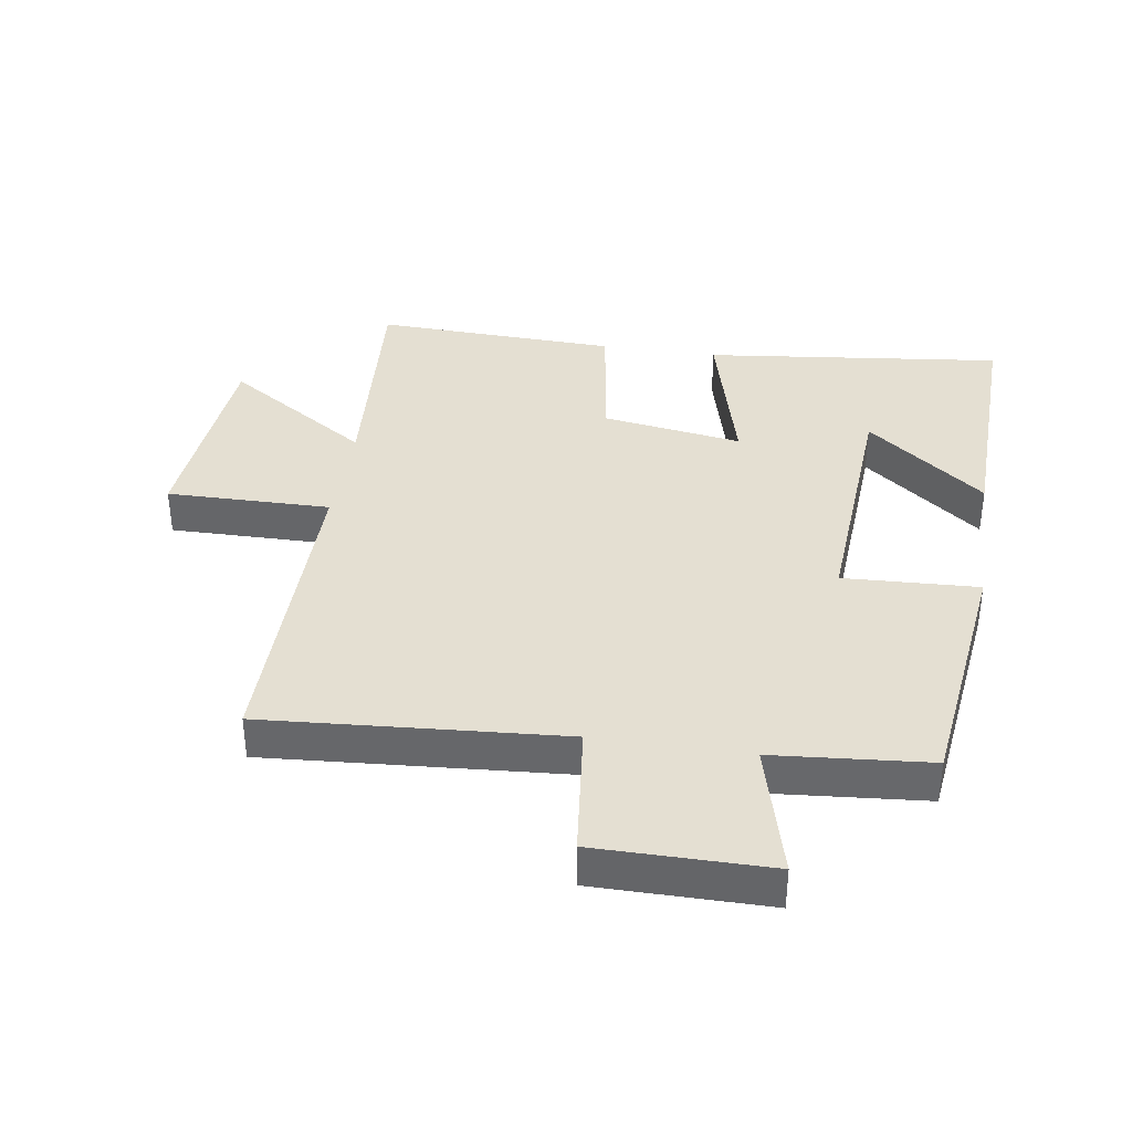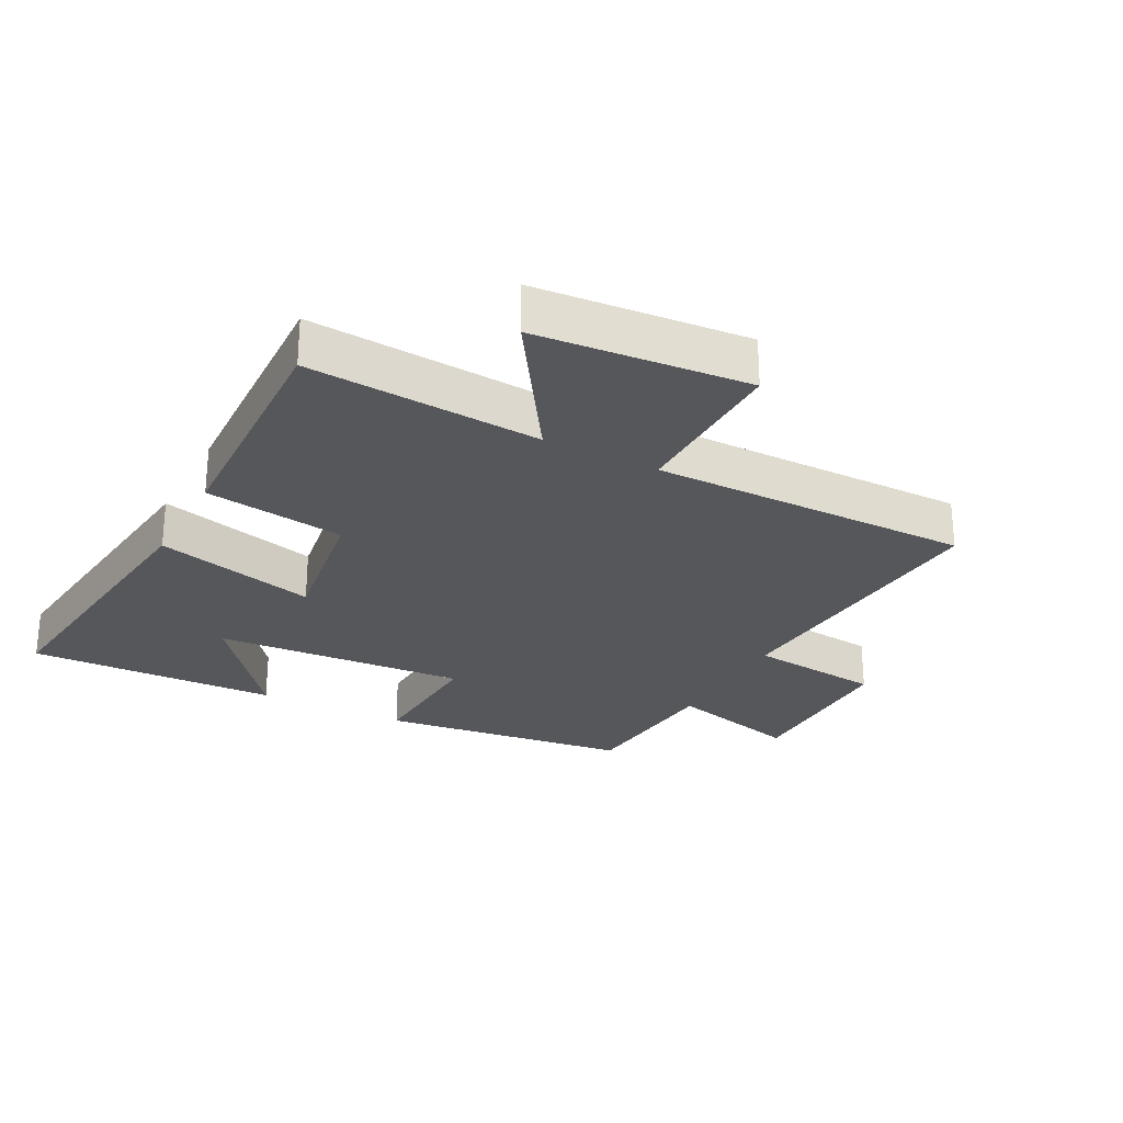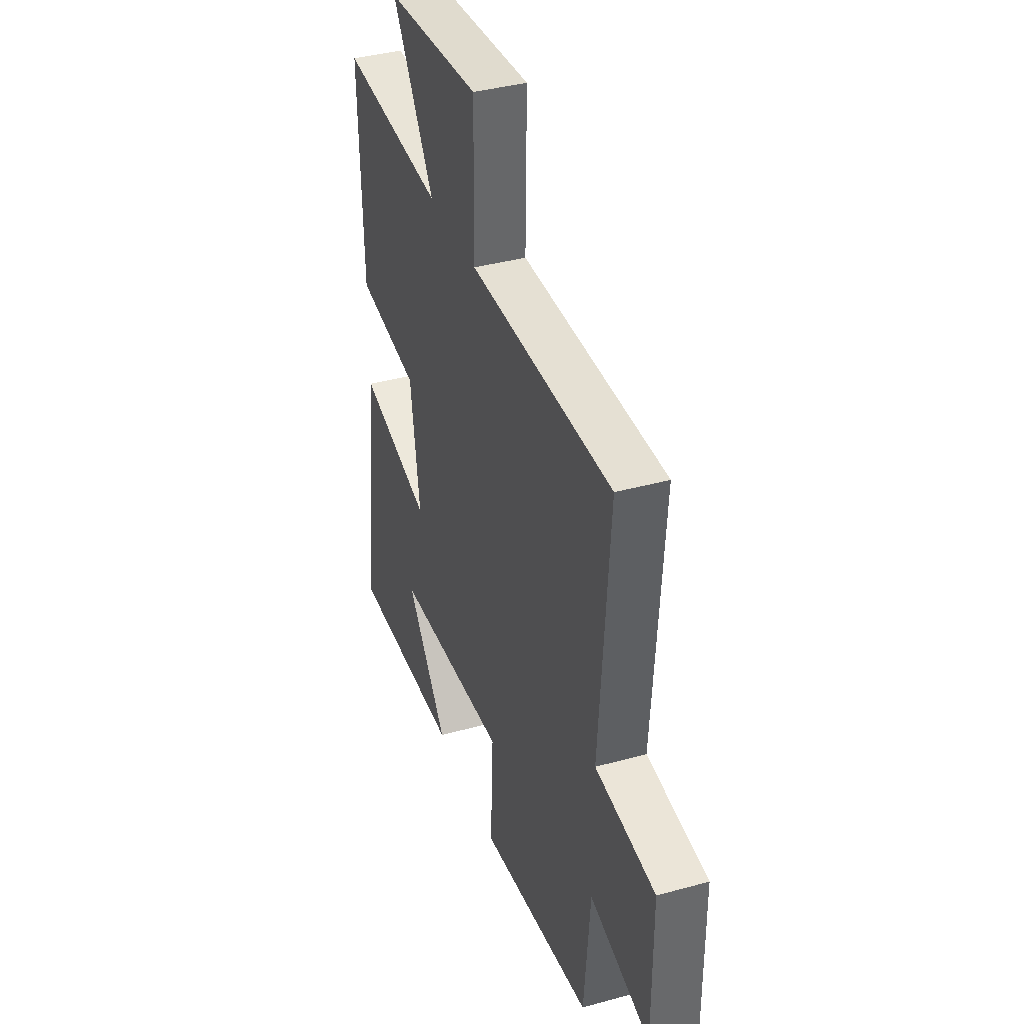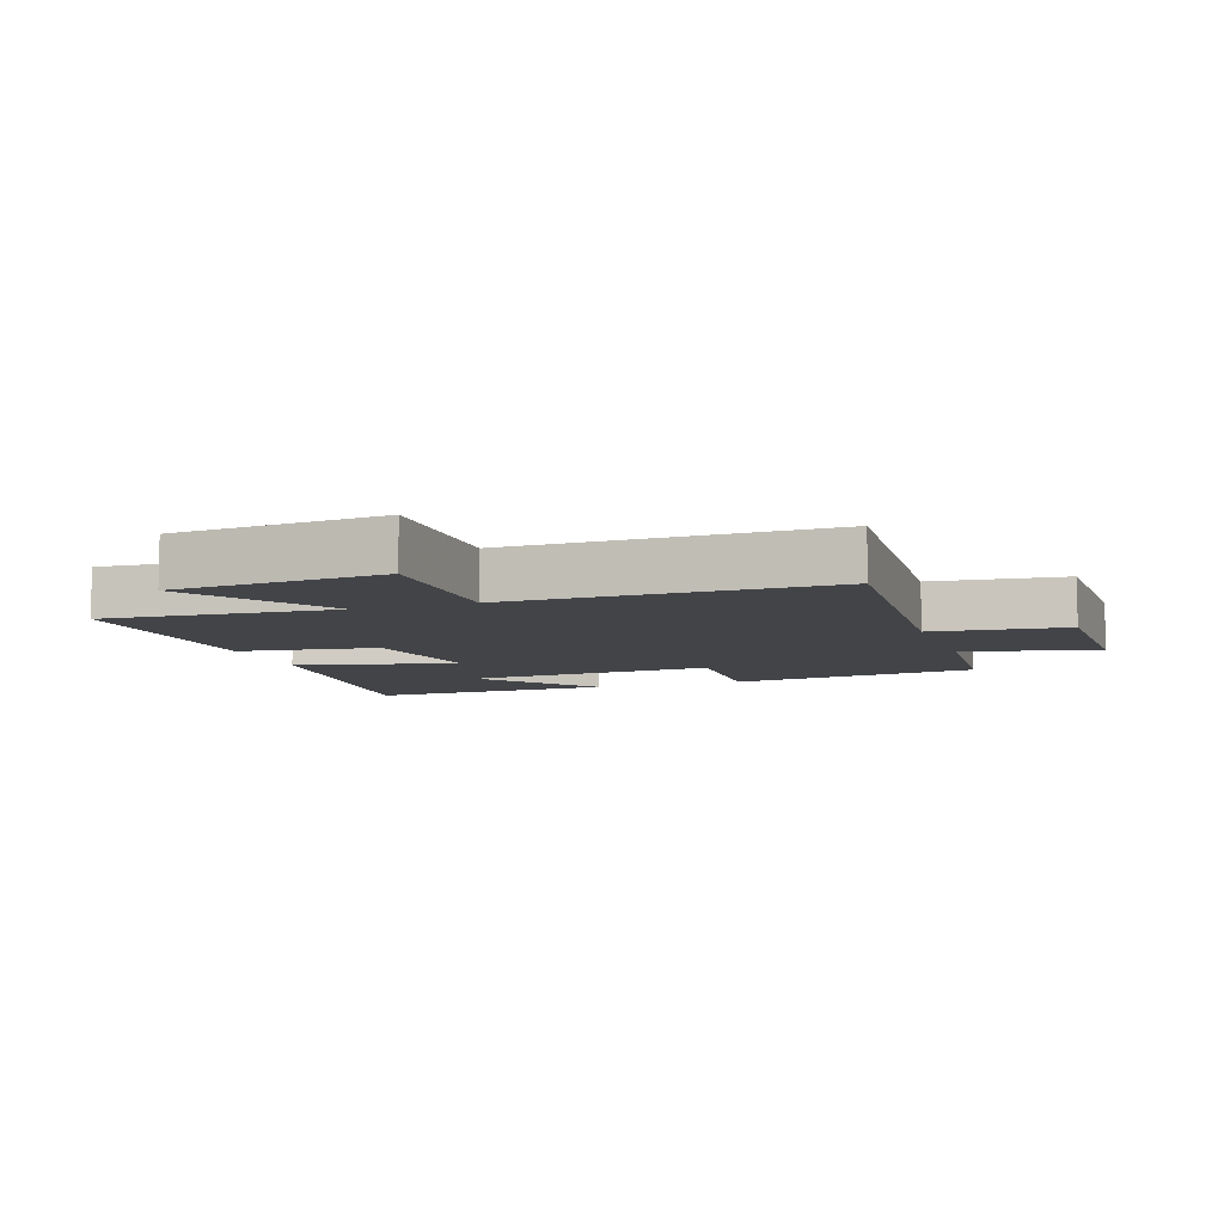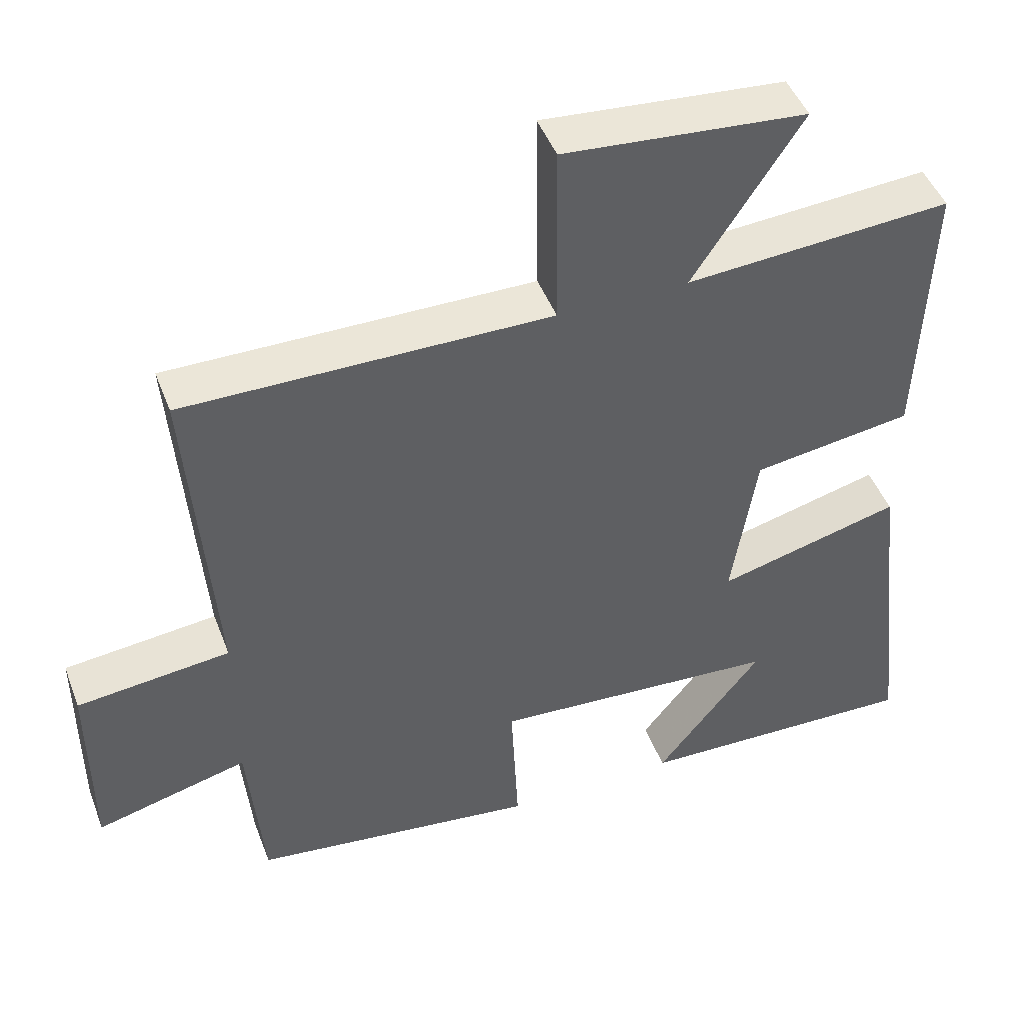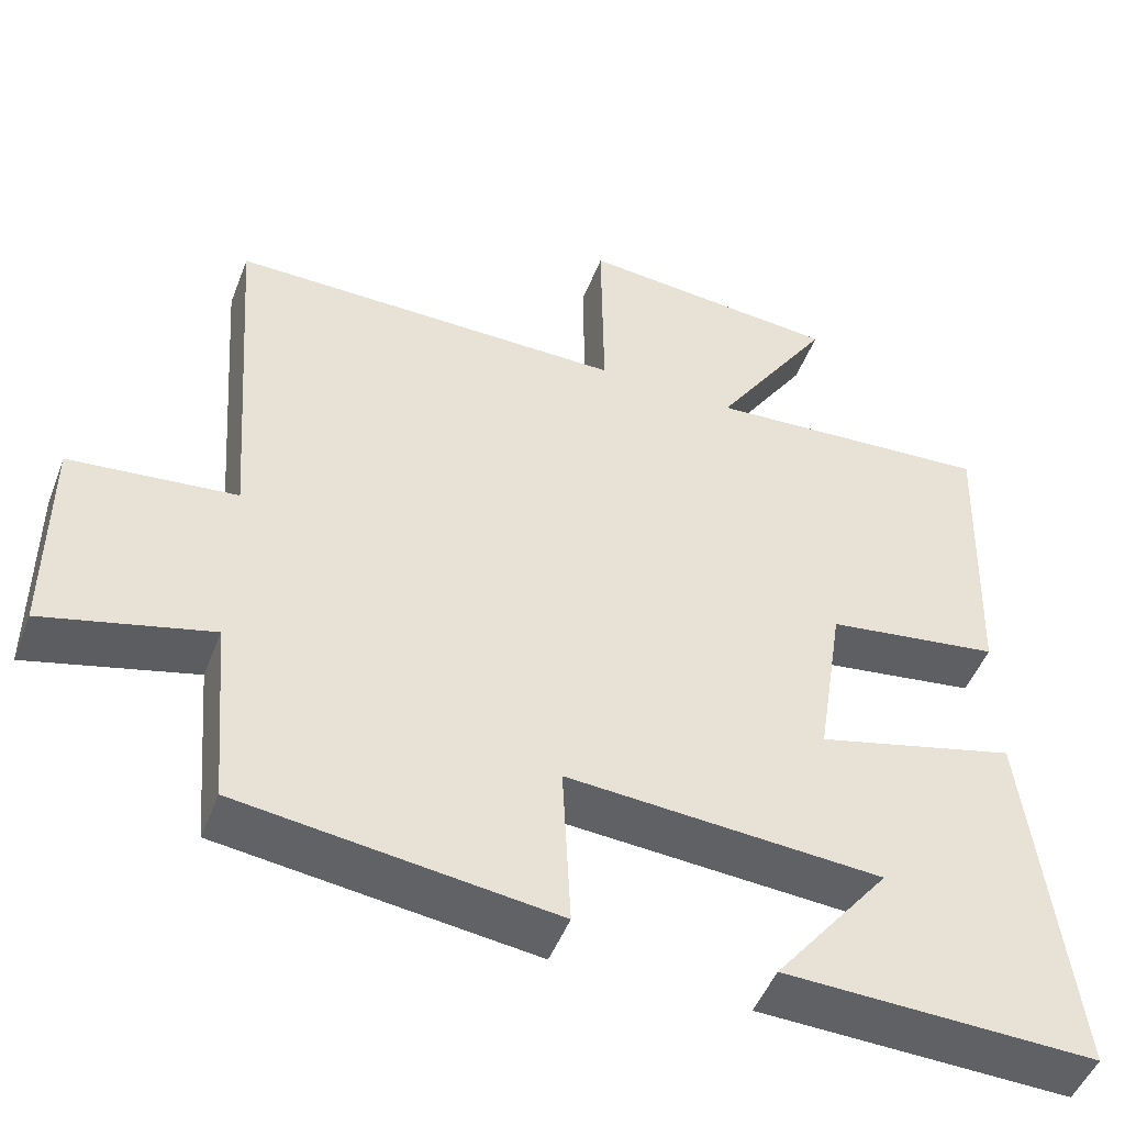
<metadata>
{"format":"obj","ext":"obj","renderer":"f3d","projection":"perspective","resolution":1024,"background":"white","views":[{"elev":37.2,"azim":98.7,"up":"+Y"},{"elev":-26.4,"azim":-27.8,"up":"+Y"},{"elev":38.4,"azim":70.8,"up":"+Z"},{"elev":-7.8,"azim":19.1,"up":"+Y"},{"elev":46.4,"azim":159.7,"up":"+Z"},{"elev":-49.0,"azim":159.3,"up":"+Z"}]}
</metadata>
<code>
v 0.479 0.07 -0.45
v 0.082 0.07 -0.5
v 0.092 0.07 -0.288
v -0.306 0.07 -0.314
v -0.16 0.07 -0.5
v -0.554 0.07 -0.511
v -0.5 0.07 -0.042
v -0.246 0.07 -0.108
v -0.28 0.07 0.112
v -0.5 0.07 0.144
v -0.514 0.07 0.526
v -0.149 0.07 0.5
v -0.298 0.07 0.729
v 0.034 0.07 0.757
v 0.031 0.07 0.5
v 0.534 0.07 0.502
v 0.5 0.07 0.035
v 0.711 0.07 0.012
v 0.711 0.07 -0.26
v 0.5 0.07 -0.205
v 0.479 0 -0.45
v 0.082 0 -0.5
v 0.092 0 -0.288
v -0.306 0 -0.314
v -0.16 0 -0.5
v -0.554 0 -0.511
v -0.5 0 -0.042
v -0.246 0 -0.108
v -0.28 0 0.112
v -0.5 0 0.144
v -0.514 0 0.526
v -0.149 0 0.5
v -0.298 0 0.729
v 0.034 0 0.757
v 0.031 0 0.5
v 0.534 0 0.502
v 0.5 0 0.035
v 0.711 0 0.012
v 0.711 0 -0.26
v 0.5 0 -0.205
f 17 18 19 20
f 17 20 1 2
f 15 16 17
f 12 13 14 15
f 12 15 17
f 9 10 11 12
f 8 9 12 17
f 6 7 8
f 4 5 6
f 4 6 8
f 3 4 8 17
f 2 3 17
f 40 39 38 37
f 22 21 40 37
f 37 36 35
f 35 34 33 32
f 37 35 32
f 32 31 30 29
f 37 32 29 28
f 28 27 26
f 26 25 24
f 28 26 24
f 37 28 24 23
f 37 23 22
f 1 21 22 2
f 2 22 23 3
f 3 23 24 4
f 4 24 25 5
f 5 25 26 6
f 6 26 27 7
f 7 27 28 8
f 8 28 29 9
f 9 29 30 10
f 10 30 31 11
f 11 31 32 12
f 12 32 33 13
f 13 33 34 14
f 14 34 35 15
f 15 35 36 16
f 16 36 37 17
f 17 37 38 18
f 18 38 39 19
f 19 39 40 20
f 20 40 21 1

</code>
